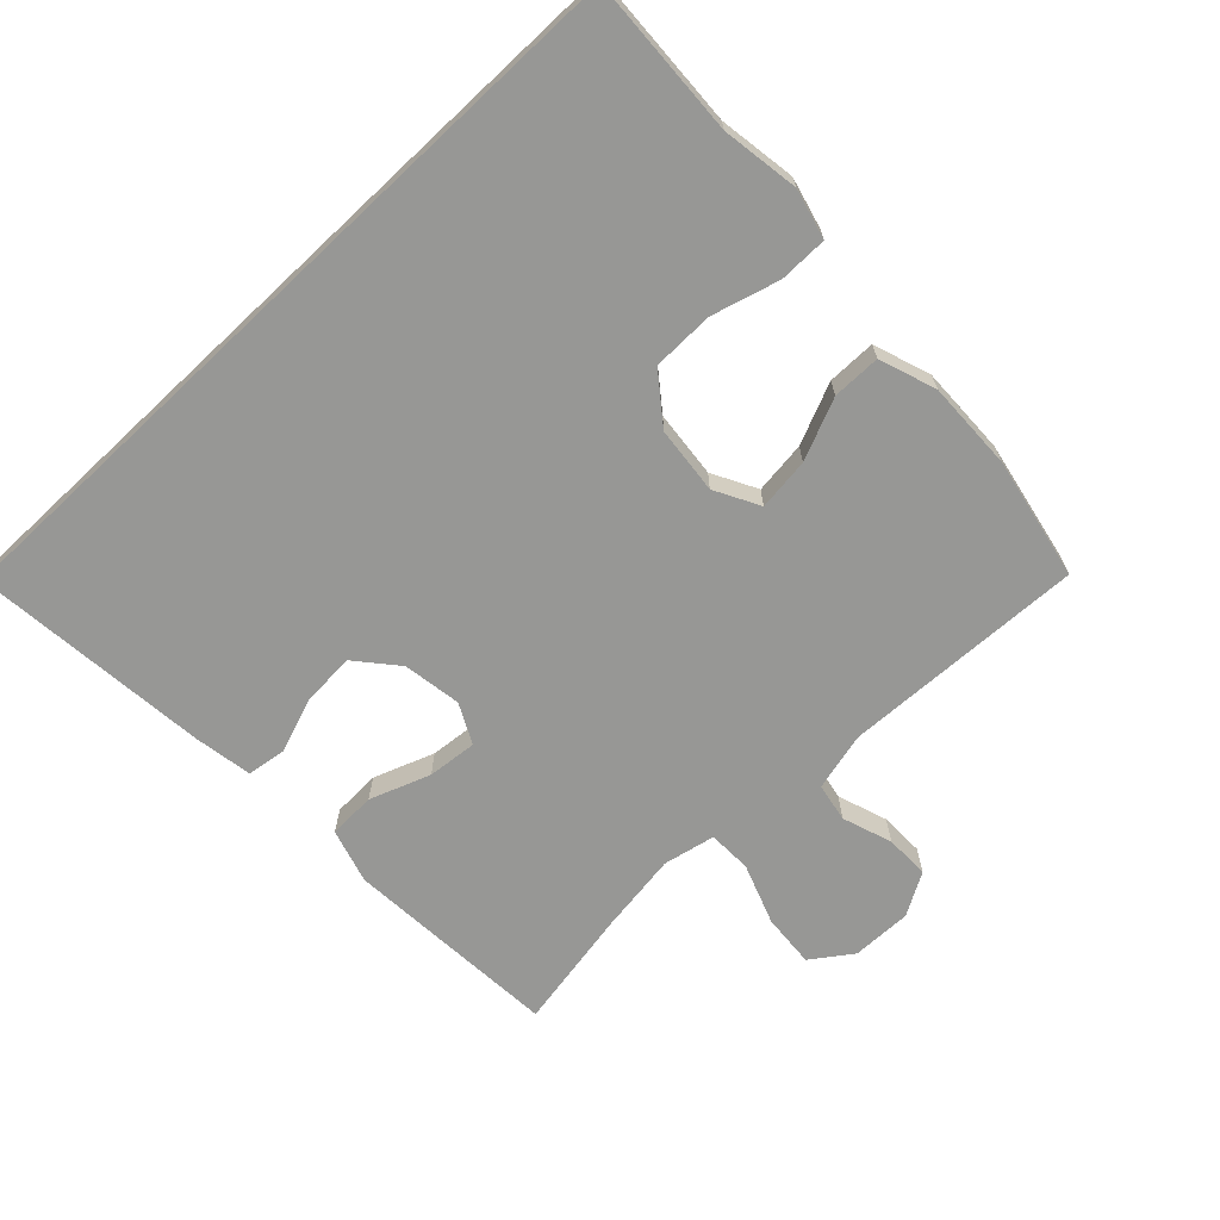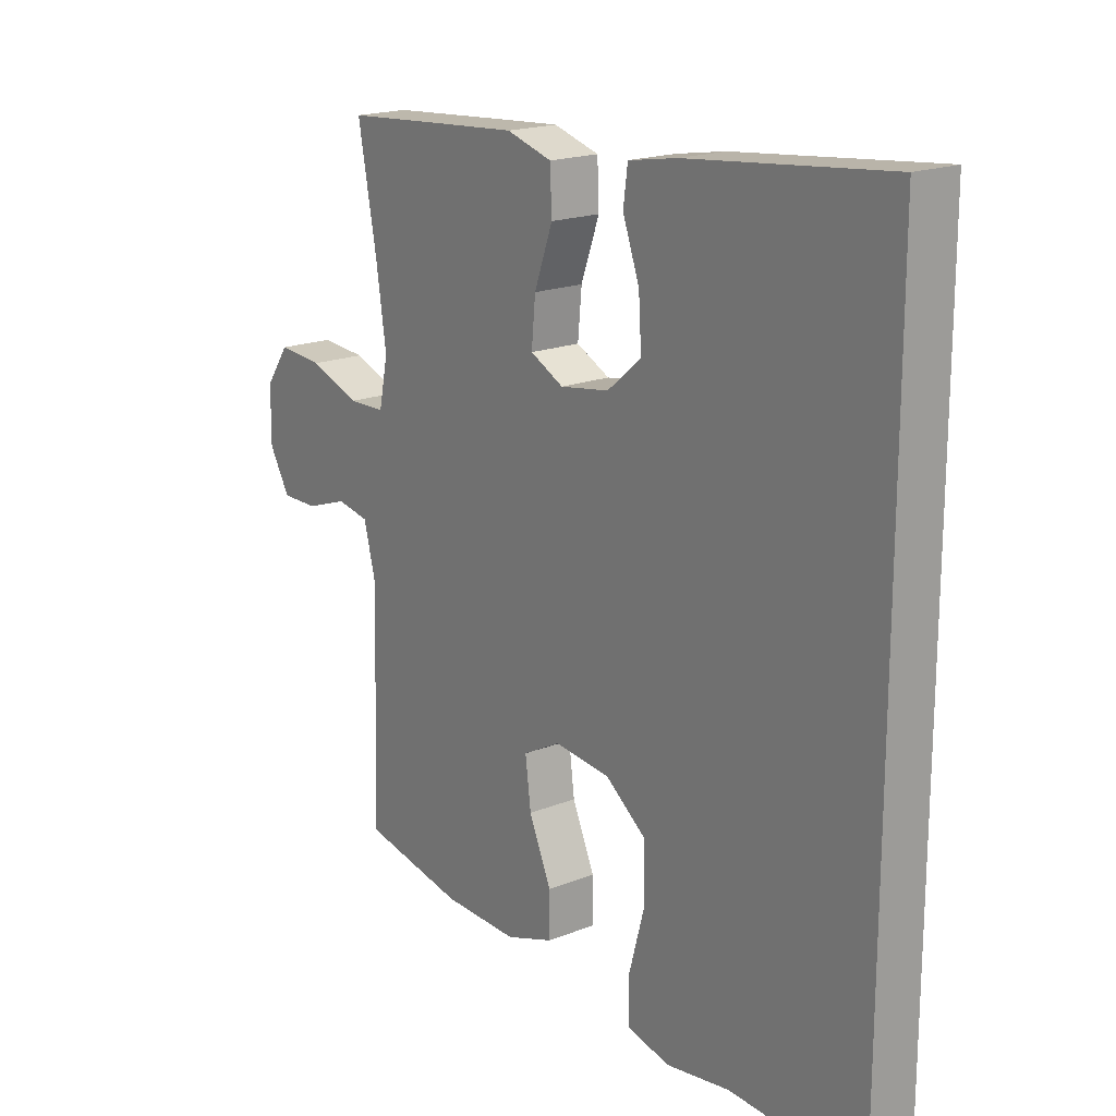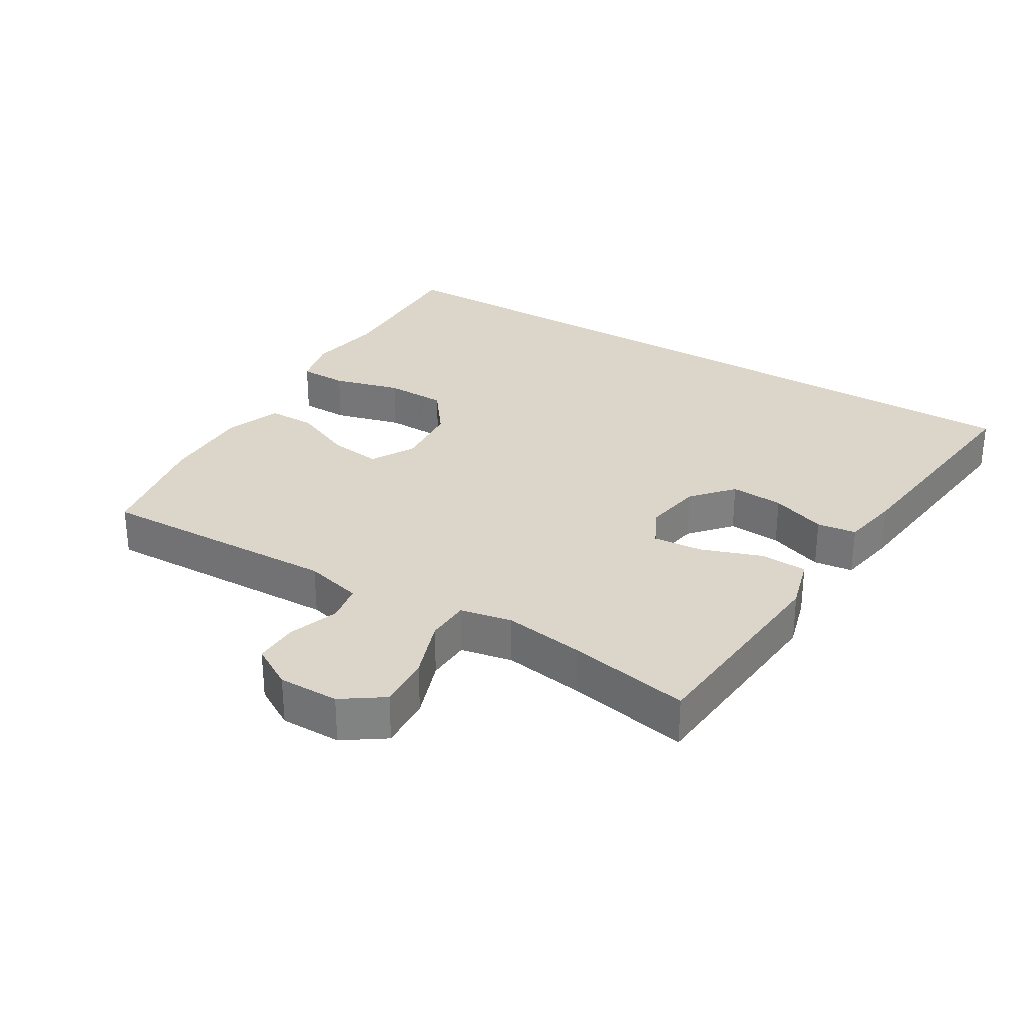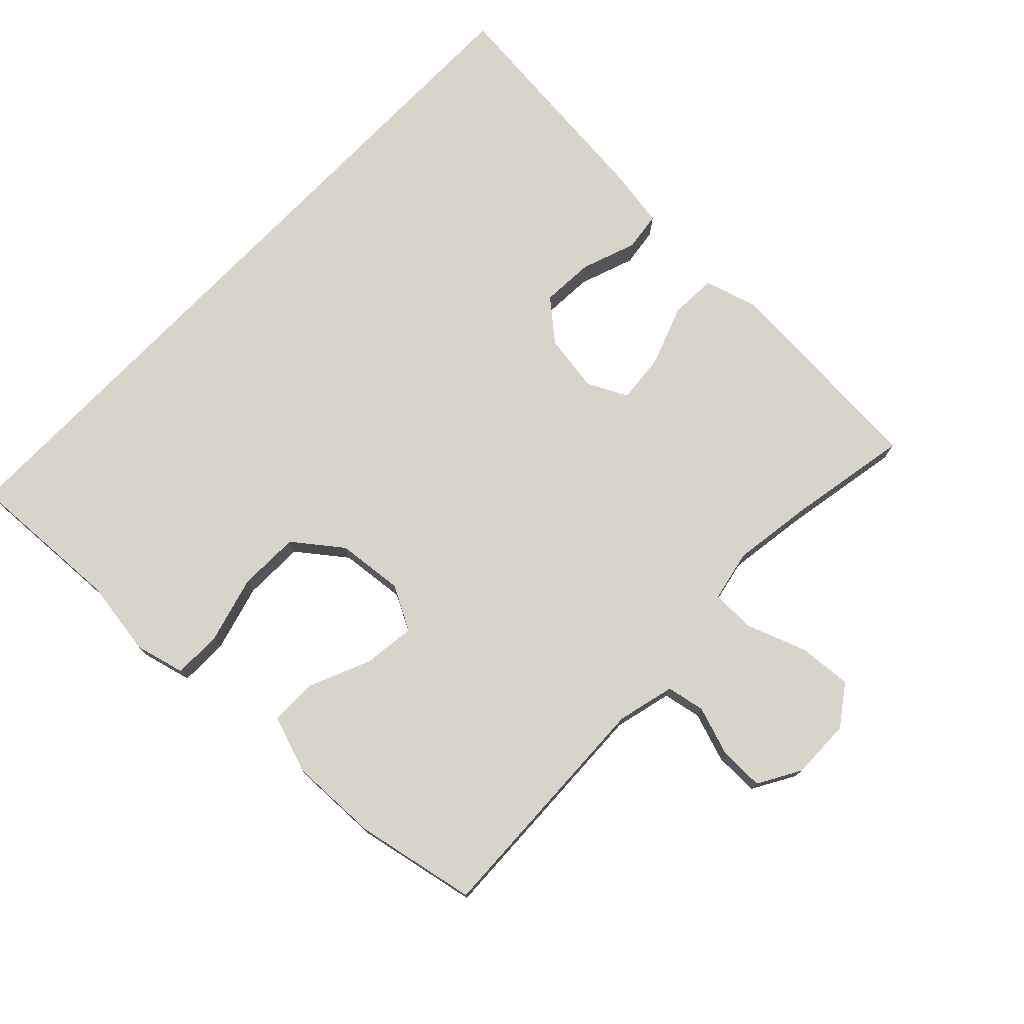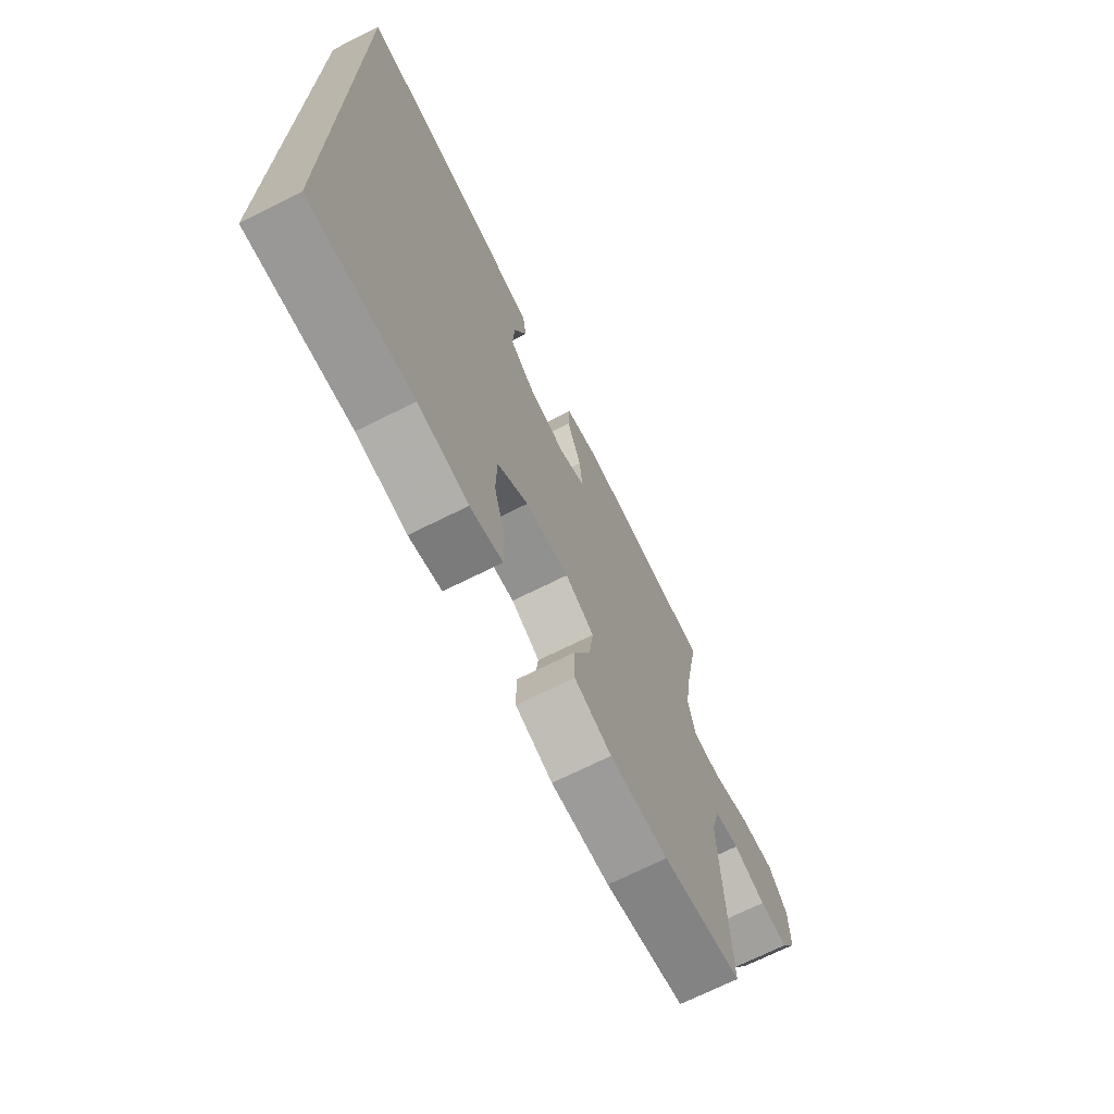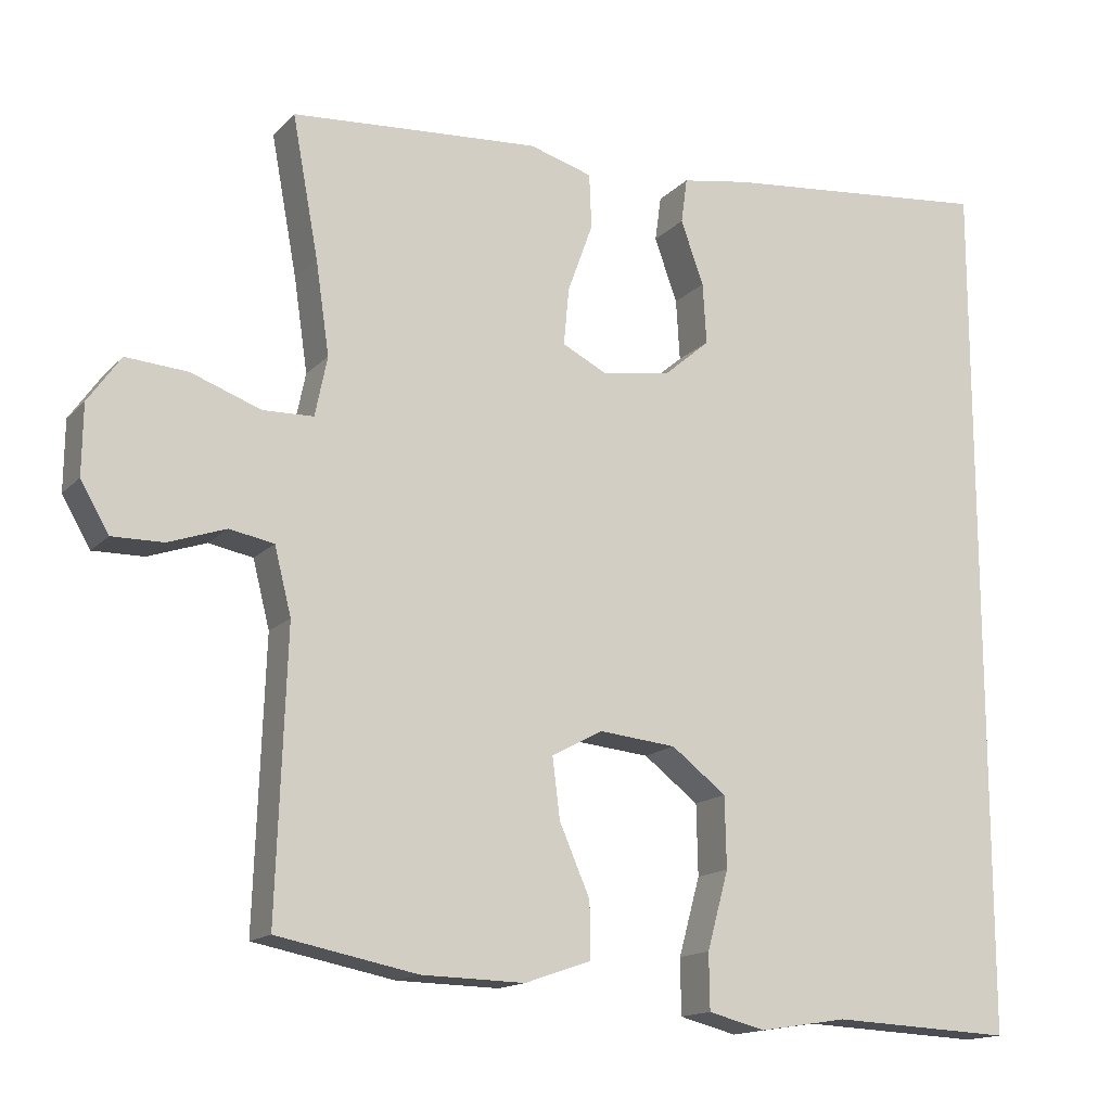
<metadata>
{"format":"obj","ext":"obj","renderer":"f3d","projection":"perspective","resolution":1024,"background":"white","views":[{"elev":-68.1,"azim":133.3,"up":"+Y"},{"elev":18.7,"azim":52.9,"up":"+Z"},{"elev":29.7,"azim":-58.4,"up":"+Y"},{"elev":75.6,"azim":-136.2,"up":"+Y"},{"elev":-70.8,"azim":116.5,"up":"+Z"},{"elev":-15.1,"azim":-27.2,"up":"+Z"}]}
</metadata>
<code>
v -0.5 0.07 -0.5
v -0.487 0.07 -0.133
v -0.509 0.07 -0.046
v -0.567 0.07 -0.035
v -0.642 0.07 -0.061
v -0.709 0.07 -0.062
v -0.746 0.07 0.002
v -0.745 0.07 0.093
v -0.702 0.07 0.154
v -0.621 0.07 0.148
v -0.53 0.07 0.115
v -0.464 0.07 0.117
v -0.448 0.07 0.195
v -0.466 0.07 0.317
v -0.5 0.07 0.5
v -0.299 0.07 0.515
v -0.174 0.07 0.524
v -0.092 0.07 0.5
v -0.089 0.07 0.429
v -0.122 0.07 0.338
v -0.129 0.07 0.263
v -0.069 0.07 0.233
v 0.019 0.07 0.247
v 0.08 0.07 0.299
v 0.075 0.07 0.379
v 0.045 0.07 0.462
v 0.053 0.07 0.521
v 0.141 0.07 0.536
v 0.5 0.07 0.573
v 0.5 0.07 -0.574
v 0.261 0.07 -0.563
v 0.145 0.07 -0.581
v 0.07 0.07 -0.562
v 0.069 0.07 -0.489
v 0.097 0.07 -0.387
v 0.095 0.07 -0.294
v 0.023 0.07 -0.239
v -0.078 0.07 -0.229
v -0.145 0.07 -0.265
v -0.135 0.07 -0.344
v -0.095 0.07 -0.436
v -0.095 0.07 -0.509
v -0.181 0.07 -0.539
v -0.316 0.07 -0.536
v -0.5 0 -0.5
v -0.487 0 -0.133
v -0.509 0 -0.046
v -0.567 0 -0.035
v -0.642 0 -0.061
v -0.709 0 -0.062
v -0.746 0 0.002
v -0.745 0 0.093
v -0.702 0 0.154
v -0.621 0 0.148
v -0.53 0 0.115
v -0.464 0 0.117
v -0.448 0 0.195
v -0.466 0 0.317
v -0.5 0 0.5
v -0.299 0 0.515
v -0.174 0 0.524
v -0.092 0 0.5
v -0.089 0 0.429
v -0.122 0 0.338
v -0.129 0 0.263
v -0.069 0 0.233
v 0.019 0 0.247
v 0.08 0 0.299
v 0.075 0 0.379
v 0.045 0 0.462
v 0.053 0 0.521
v 0.141 0 0.536
v 0.5 0 0.573
v 0.5 0 -0.574
v 0.261 0 -0.563
v 0.145 0 -0.581
v 0.07 0 -0.562
v 0.069 0 -0.489
v 0.097 0 -0.387
v 0.095 0 -0.294
v 0.023 0 -0.239
v -0.078 0 -0.229
v -0.145 0 -0.265
v -0.135 0 -0.344
v -0.095 0 -0.436
v -0.095 0 -0.509
v -0.181 0 -0.539
v -0.316 0 -0.536
f 44 1 2
f 43 44 2
f 42 43 2
f 41 42 2
f 40 41 2
f 39 40 2 3
f 38 39 3
f 37 38 3
f 33 34 35
f 32 33 35
f 31 32 35
f 31 35 36
f 30 31 36
f 28 29 30
f 27 28 30
f 26 27 30
f 25 26 30
f 24 25 30
f 30 36 37
f 24 30 37
f 23 24 37
f 18 19 20
f 17 18 20
f 16 17 20
f 15 16 20
f 14 15 20
f 13 14 20 21
f 12 13 21 22
f 9 10 11
f 8 9 11
f 7 8 11
f 6 7 11
f 5 6 11
f 4 5 11
f 3 4 11 12
f 22 23 37
f 12 22 37
f 3 12 37
f 46 45 88
f 46 88 87
f 46 87 86
f 46 86 85
f 46 85 84
f 47 46 84 83
f 47 83 82
f 47 82 81
f 79 78 77
f 79 77 76
f 79 76 75
f 80 79 75
f 80 75 74
f 74 73 72
f 74 72 71
f 74 71 70
f 74 70 69
f 74 69 68
f 81 80 74
f 81 74 68
f 81 68 67
f 64 63 62
f 64 62 61
f 64 61 60
f 64 60 59
f 64 59 58
f 65 64 58 57
f 66 65 57 56
f 55 54 53
f 55 53 52
f 55 52 51
f 55 51 50
f 55 50 49
f 55 49 48
f 56 55 48 47
f 81 67 66
f 81 66 56
f 81 56 47
f 1 45 46 2
f 2 46 47 3
f 3 47 48 4
f 4 48 49 5
f 5 49 50 6
f 6 50 51 7
f 7 51 52 8
f 8 52 53 9
f 9 53 54 10
f 10 54 55 11
f 11 55 56 12
f 12 56 57 13
f 13 57 58 14
f 14 58 59 15
f 15 59 60 16
f 16 60 61 17
f 17 61 62 18
f 18 62 63 19
f 19 63 64 20
f 20 64 65 21
f 21 65 66 22
f 22 66 67 23
f 23 67 68 24
f 24 68 69 25
f 25 69 70 26
f 26 70 71 27
f 27 71 72 28
f 28 72 73 29
f 29 73 74 30
f 30 74 75 31
f 31 75 76 32
f 32 76 77 33
f 33 77 78 34
f 34 78 79 35
f 35 79 80 36
f 36 80 81 37
f 37 81 82 38
f 38 82 83 39
f 39 83 84 40
f 40 84 85 41
f 41 85 86 42
f 42 86 87 43
f 43 87 88 44
f 44 88 45 1

</code>
